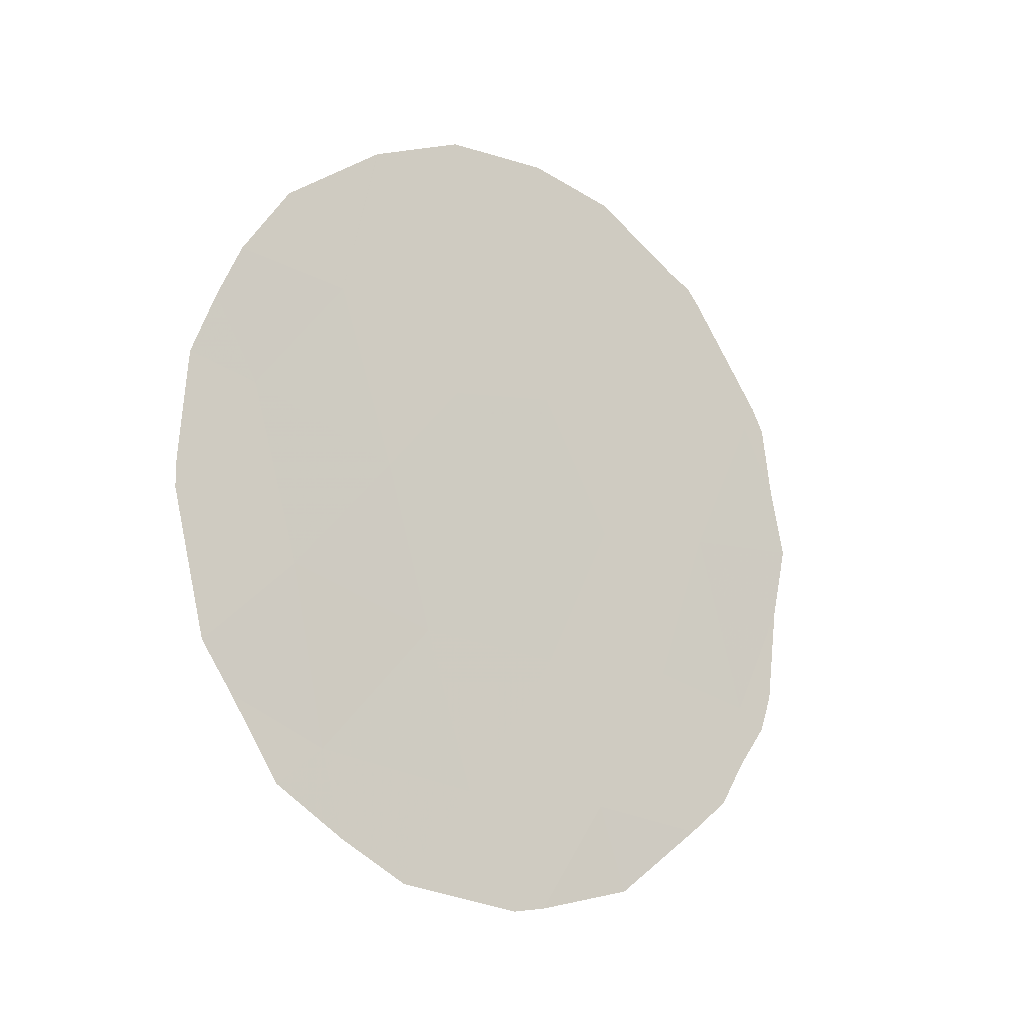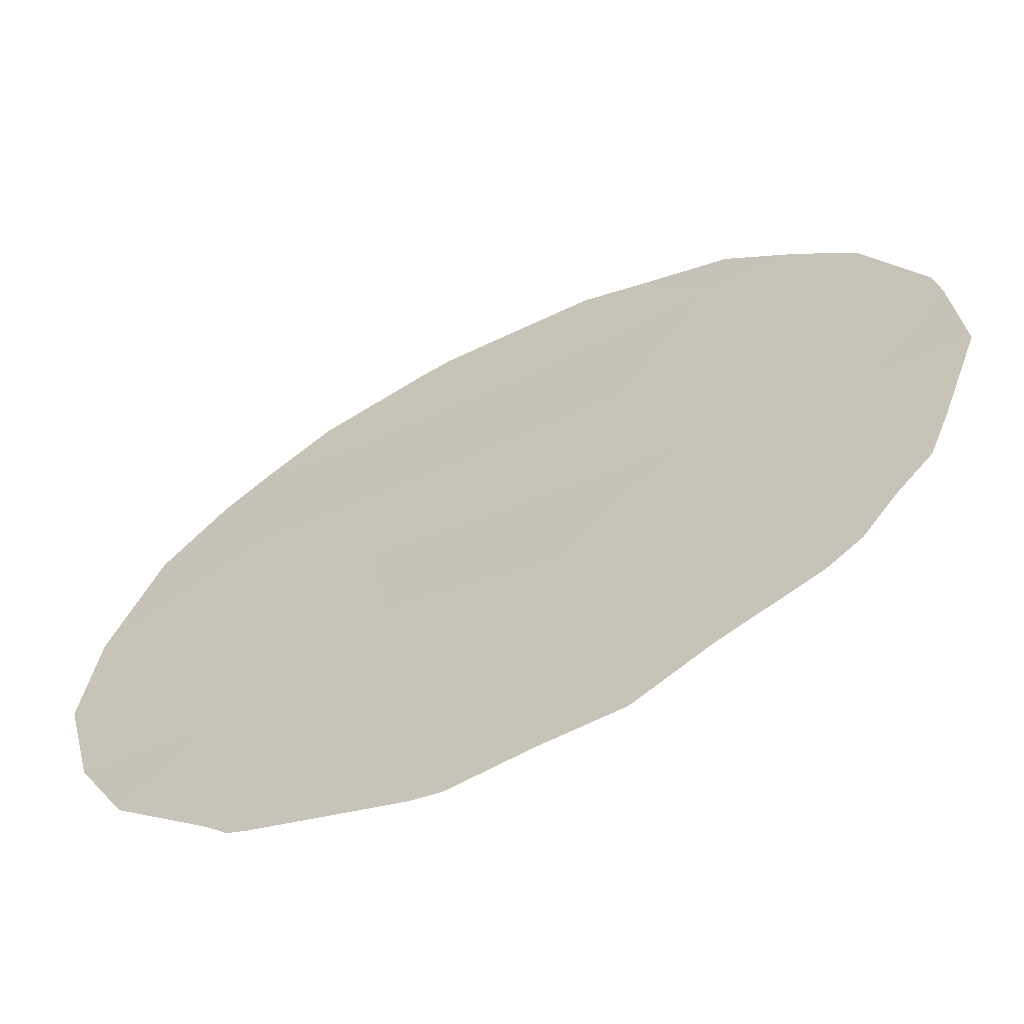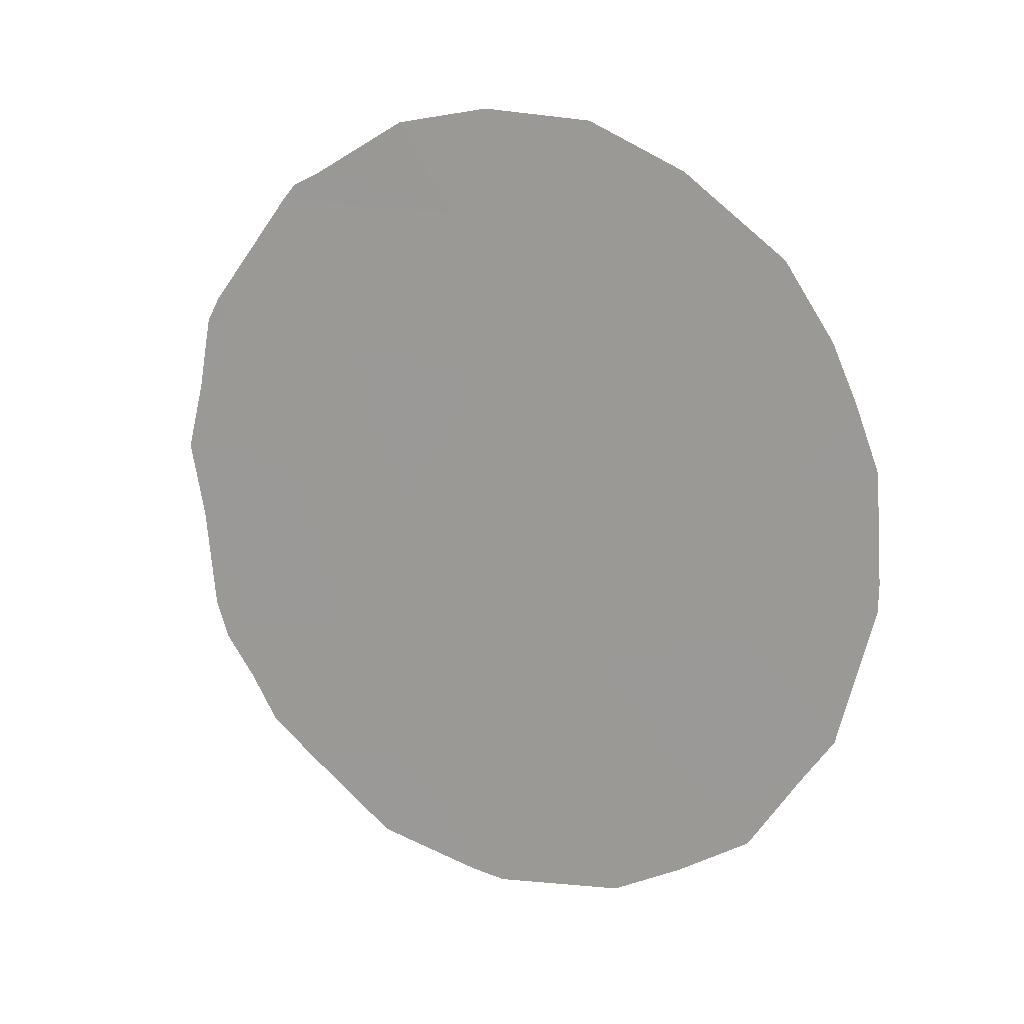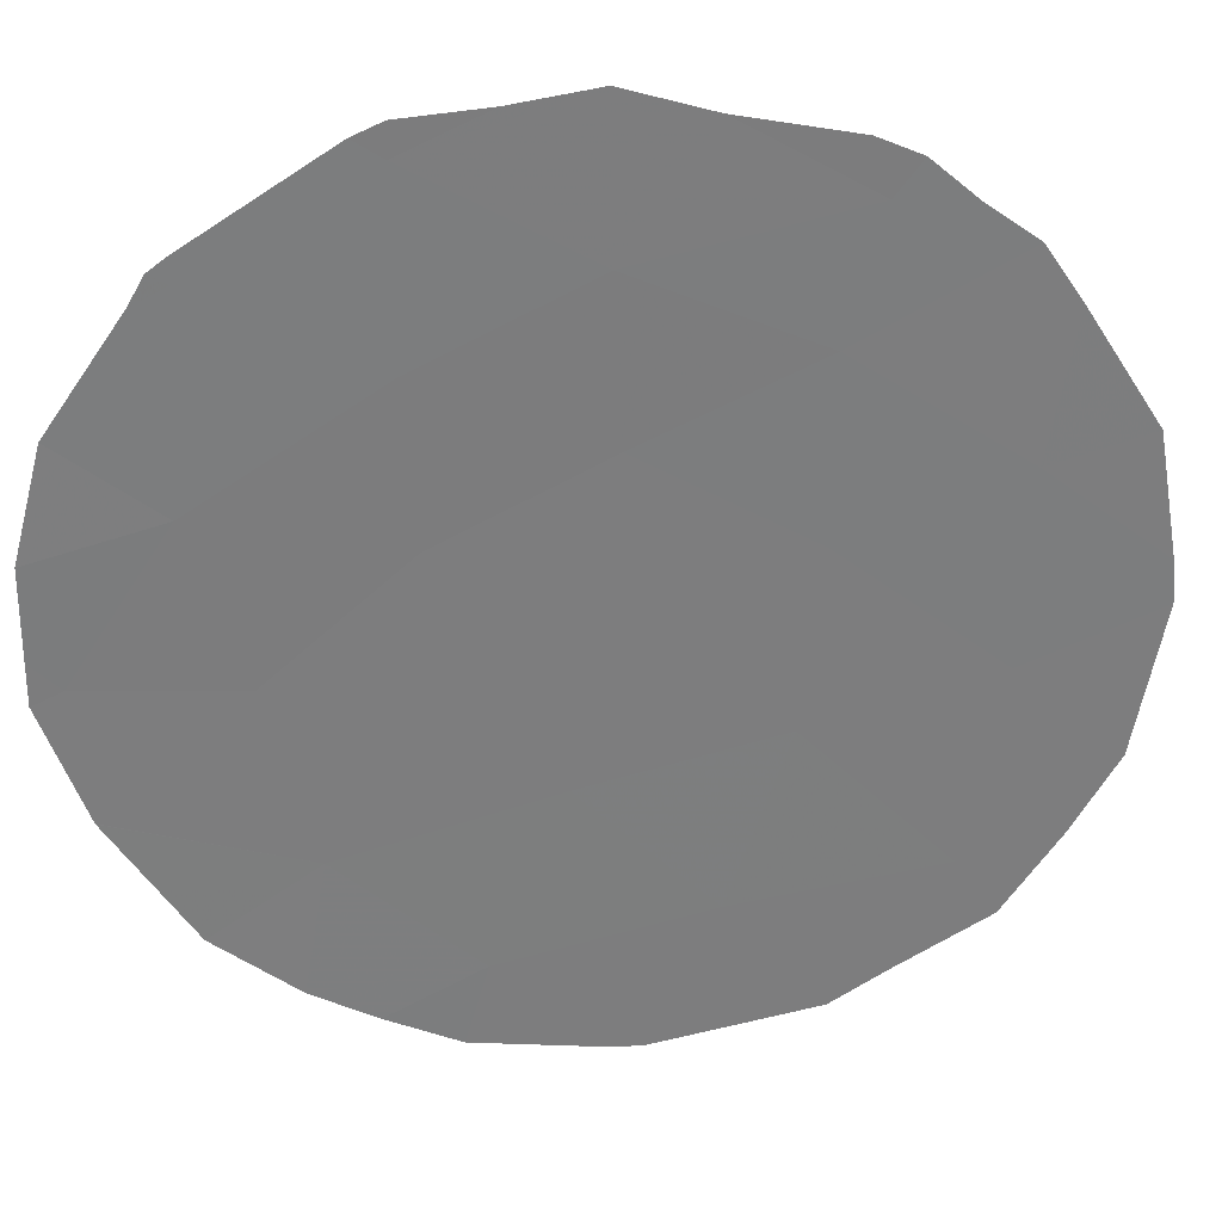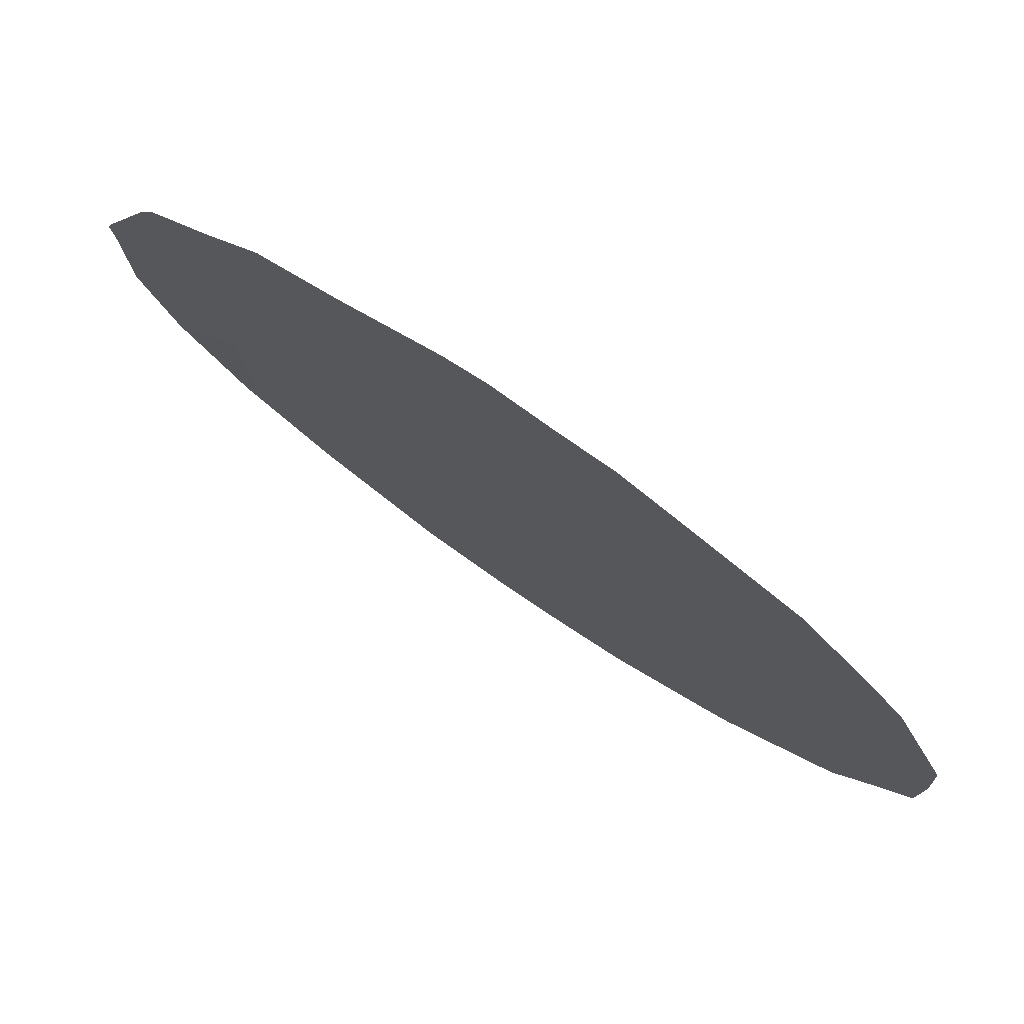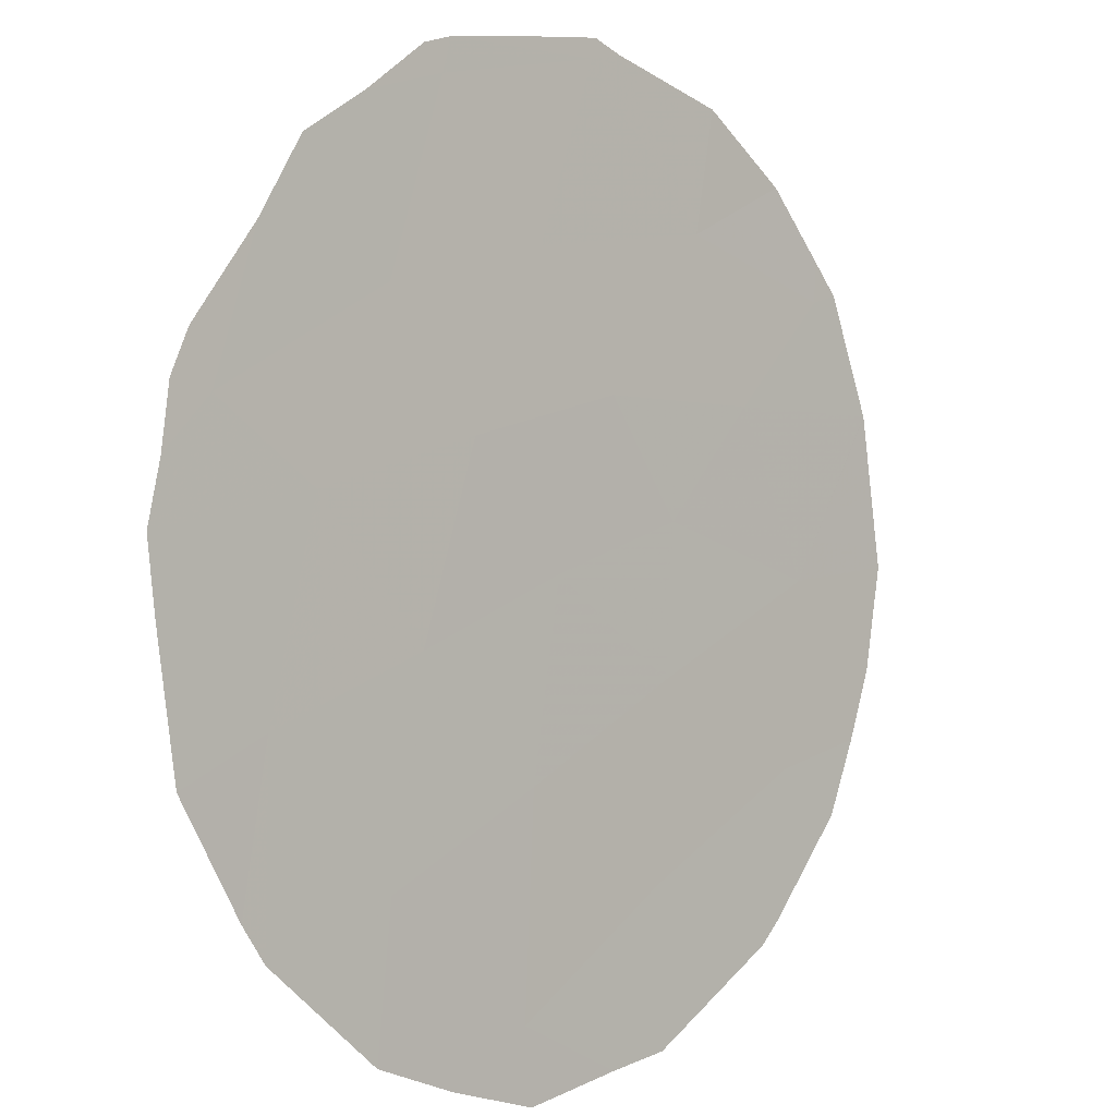
<metadata>
{"format":"obj","ext":"obj","renderer":"f3d","projection":"perspective","resolution":1024,"background":"white","views":[{"elev":-19.7,"azim":17.2,"up":"+Z"},{"elev":76.6,"azim":60.6,"up":"+Y"},{"elev":14.6,"azim":-101.4,"up":"+Z"},{"elev":-4.6,"azim":81.5,"up":"+Y"},{"elev":33.7,"azim":135.3,"up":"+Y"},{"elev":53.7,"azim":-150.4,"up":"+Y"}]}
</metadata>
<code>
v -69.68 59.2 31.27
v -69.32 59.77 29.07
v -67.85 61.72 33.58
v -67.03 62.9 32.18
v -68.52 60.85 30.65
v -65.89 64.58 28.66
v -65.44 65.15 30.7
v -67.79 61.98 26.61
v -66.46 63.75 30.47
v -67.84 61.7 35.26
v -66.03 64.28 32.48
v -67.46 62.35 30.32
v -66.56 63.7 26.69
v -64.86 65.89 32.65
v -68.96 60.18 32.88
v -68.17 61.41 28.58
v -69.06 60.2 26.85
v -65.06 65.74 28.4
v -67.03 63 28.52
v -67.91 61.68 31.9
v -66.82 63.12 34.32
v -65.52 64.93 34.4
v -70.29 58.39 30.03
v -70.28 58.4 29.68
v -68.67 60.55 34.99
v -68.65 60.57 35
v -67.93 61.56 35.56
v -67.66 61.93 35.6
v -64.76 66.04 32.99
v -65.37 65.15 34.4
v -68.67 60.54 34.98
v -64.83 66.07 28.14
v -65.07 65.75 27.59
v -64.62 66.32 29.9
v -64.72 66.21 28.63
v -65.46 65.02 34.59
v -65.65 64.75 34.74
v -69.45 59.47 33.97
v -69.42 59.71 26.34
v -69.79 59.16 27.31
v -66.38 63.72 35.46
v -64.48 66.48 30.87
v -64.59 66.3 31.76
v -64.66 66.18 32.67
v -67.09 62.72 35.67
v -65.63 65 26.55
v -66.35 64.03 25.62
v -68.36 61.21 25.36
v -68.88 60.47 25.8
v -65.29 65.47 27.01
v -67.4 62.57 25.19
v -67.13 62.95 25.27
v -70.03 58.8 27.9
v -70.22 58.45 31.44
v -69.83 58.95 33
v -70.02 58.7 32.27
f 2 1 23
f 2 23 24
f 7 6 18
f 7 9 6
f 3 10 26
f 3 26 25
f 11 14 22
f 3 4 21
f 10 27 26
f 10 28 27
f 22 14 29
f 22 29 30
f 15 3 25
f 15 25 31
f 18 33 32
f 18 35 34
f 13 6 19
f 22 36 37
f 15 31 38
f 22 30 36
f 17 40 39
f 4 11 21
f 21 22 37
f 21 37 41
f 9 4 12
f 4 20 12
f 12 16 19
f 14 7 42
f 14 42 43
f 11 7 14
f 14 44 29
f 5 20 15
f 1 5 15
f 21 41 45
f 10 3 21
f 10 21 45
f 10 45 28
f 14 43 44
f 7 18 34
f 7 34 42
f 16 2 17
f 16 17 8
f 2 16 5
f 12 19 9
f 13 47 46
f 8 17 49
f 8 49 48
f 17 39 49
f 1 2 5
f 6 13 46
f 6 46 50
f 13 8 51
f 13 51 52
f 13 52 47
f 18 32 35
f 13 19 8
f 19 6 9
f 17 2 53
f 17 53 40
f 2 24 53
f 1 54 23
f 19 16 8
f 12 5 16
f 8 48 51
f 20 4 3
f 20 5 12
f 20 3 15
f 11 4 9
f 11 9 7
f 15 38 55
f 22 21 11
f 1 15 55
f 1 55 56
f 1 56 54
f 18 6 50
f 18 50 33

</code>
